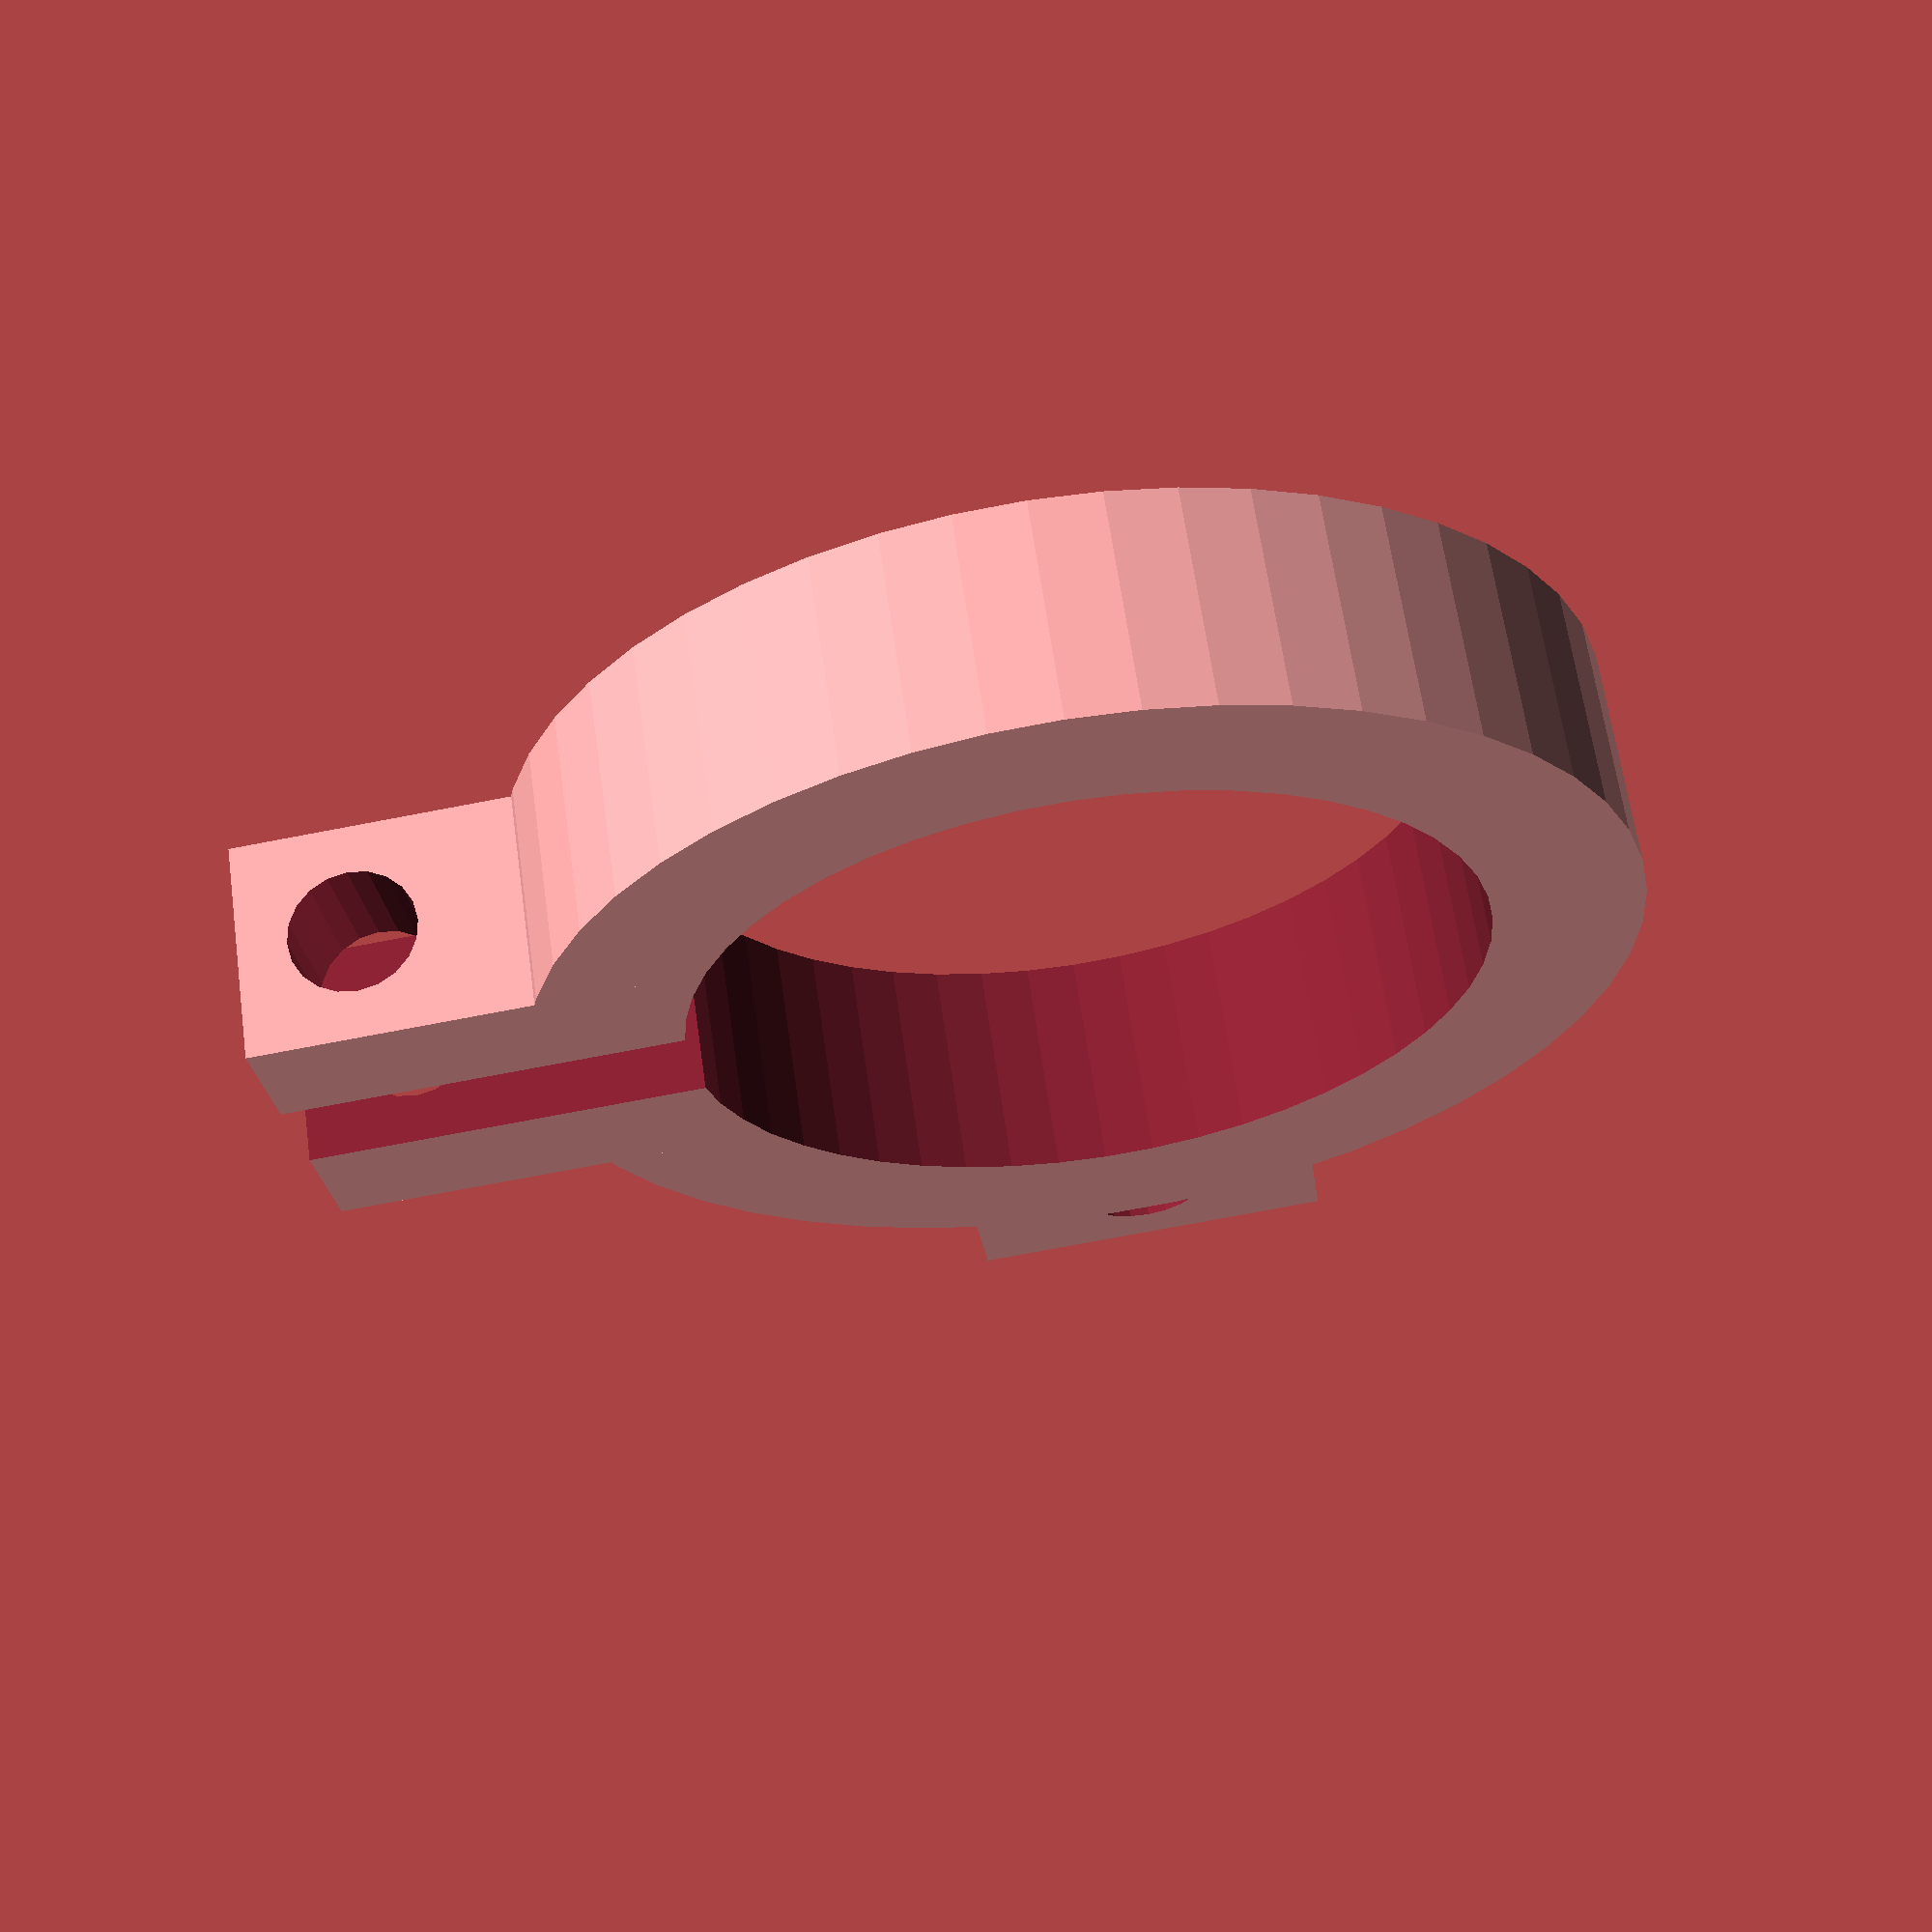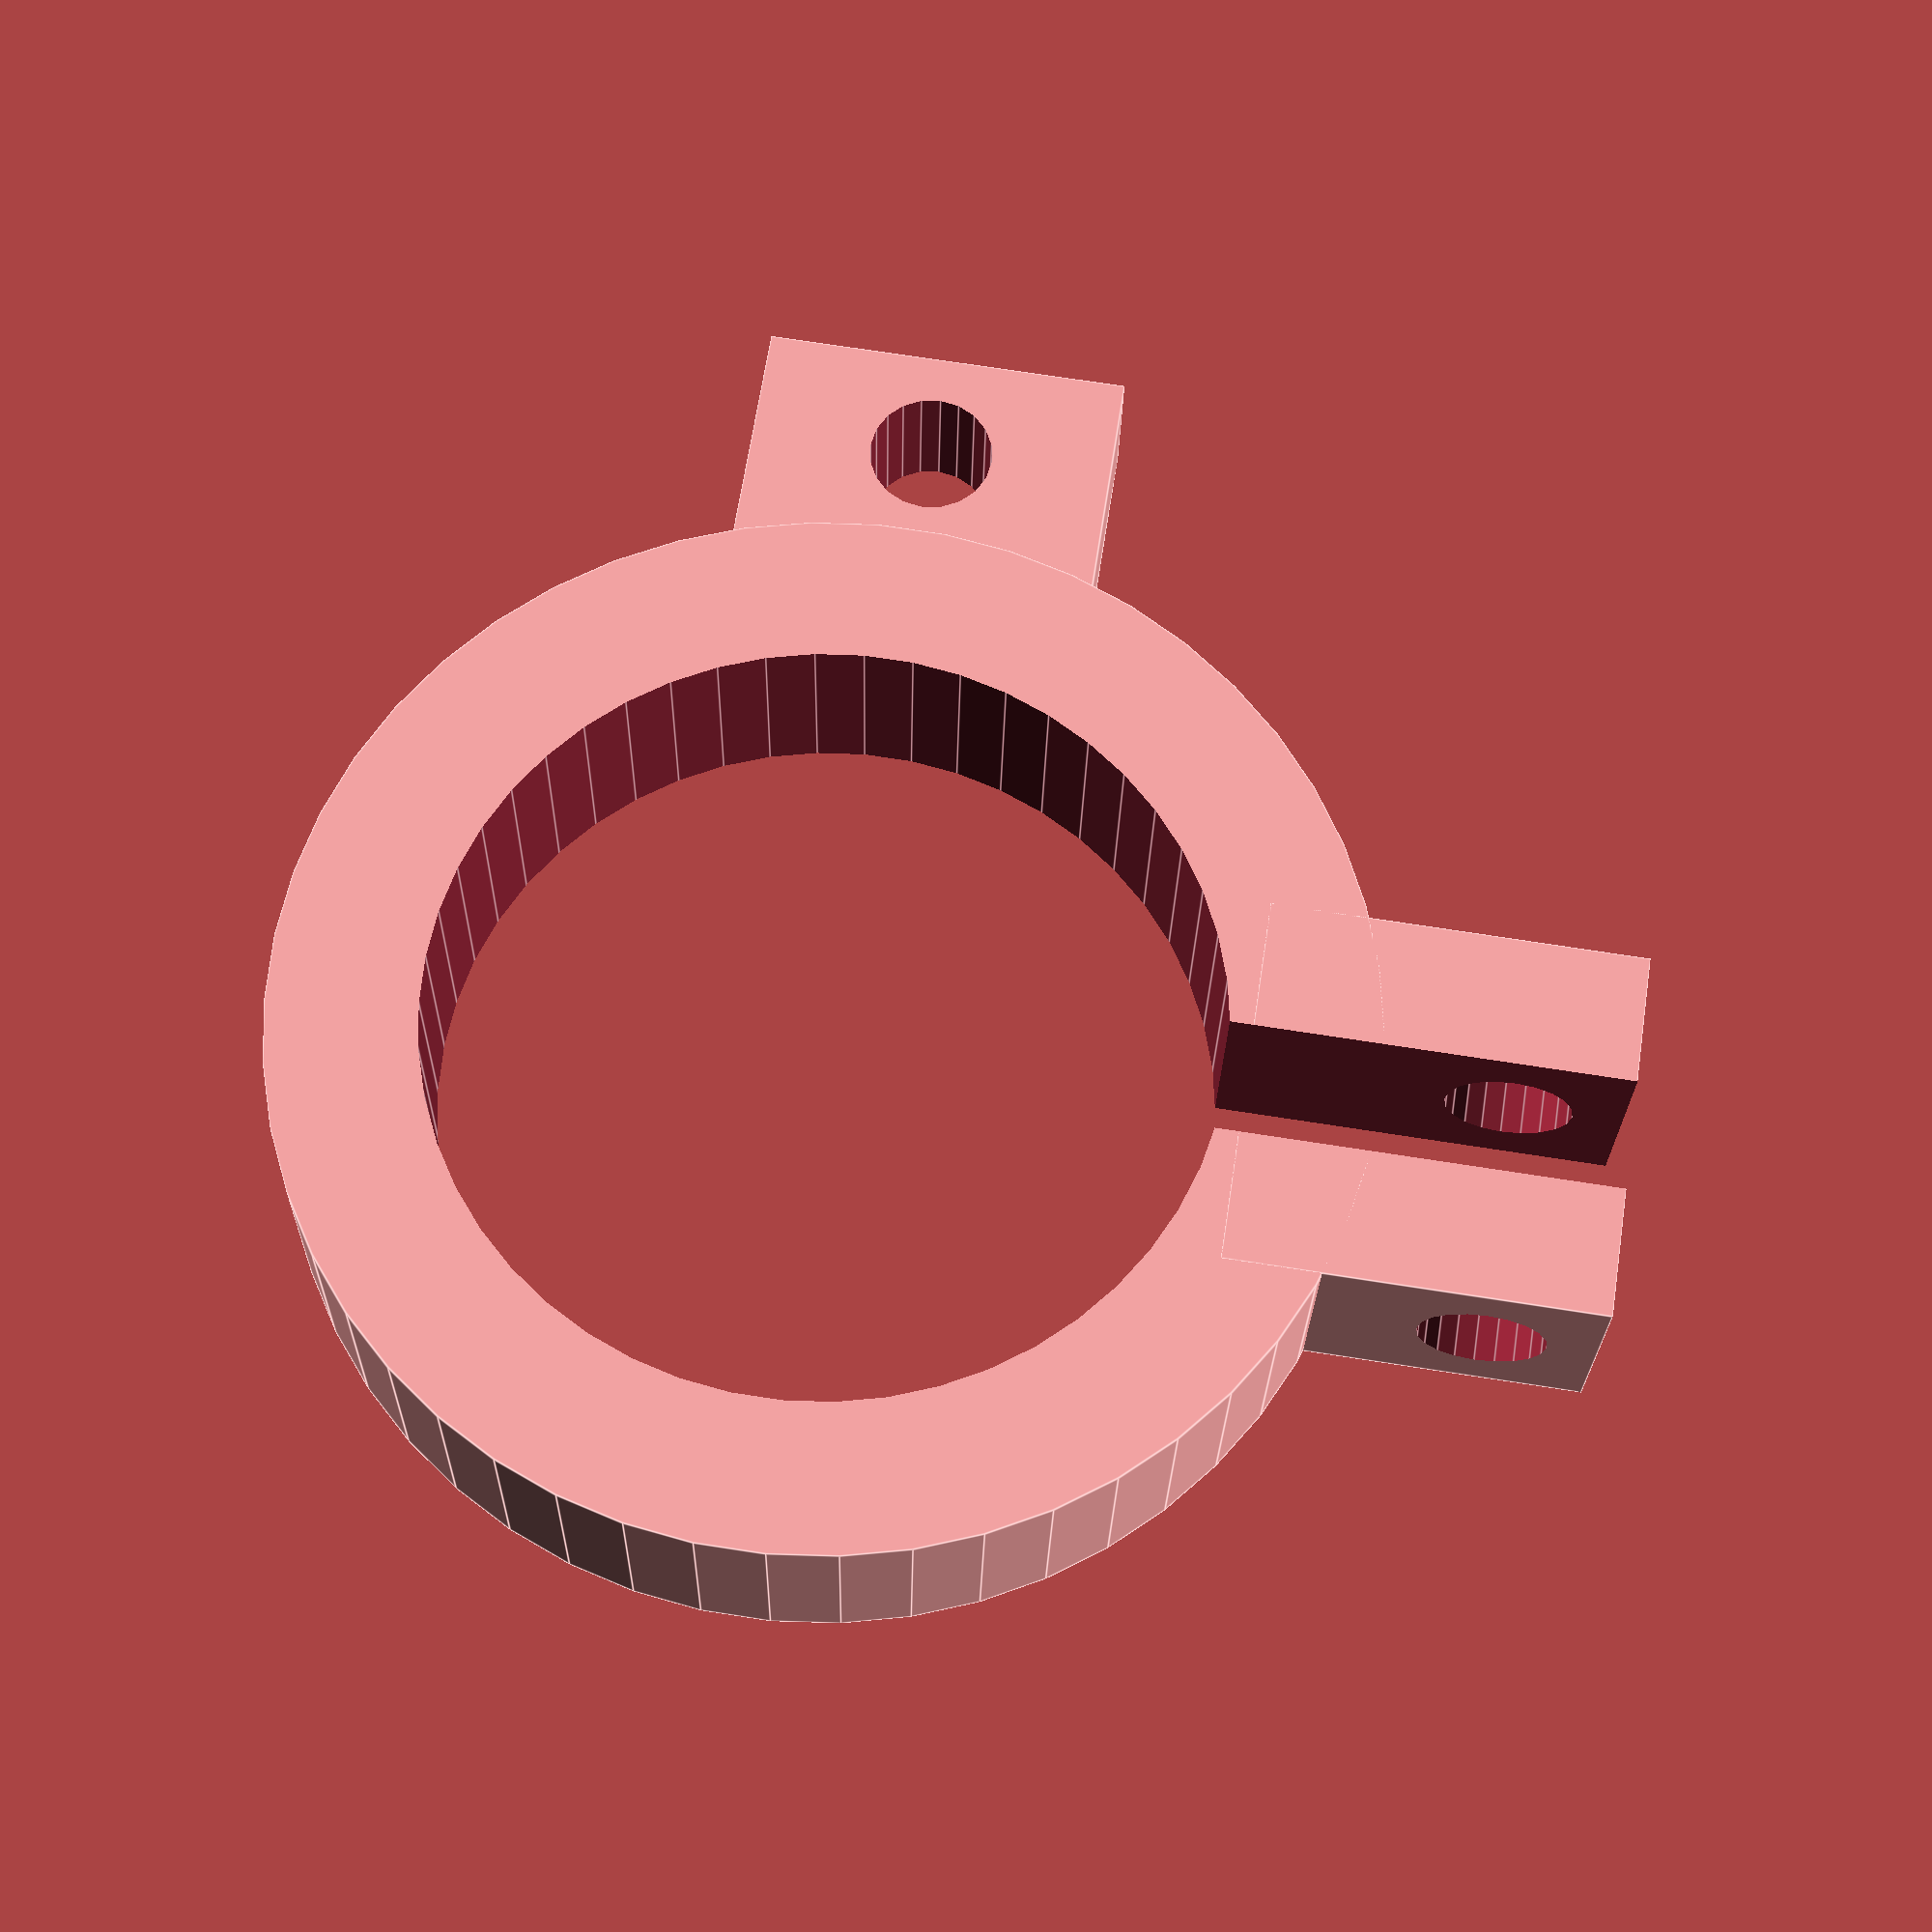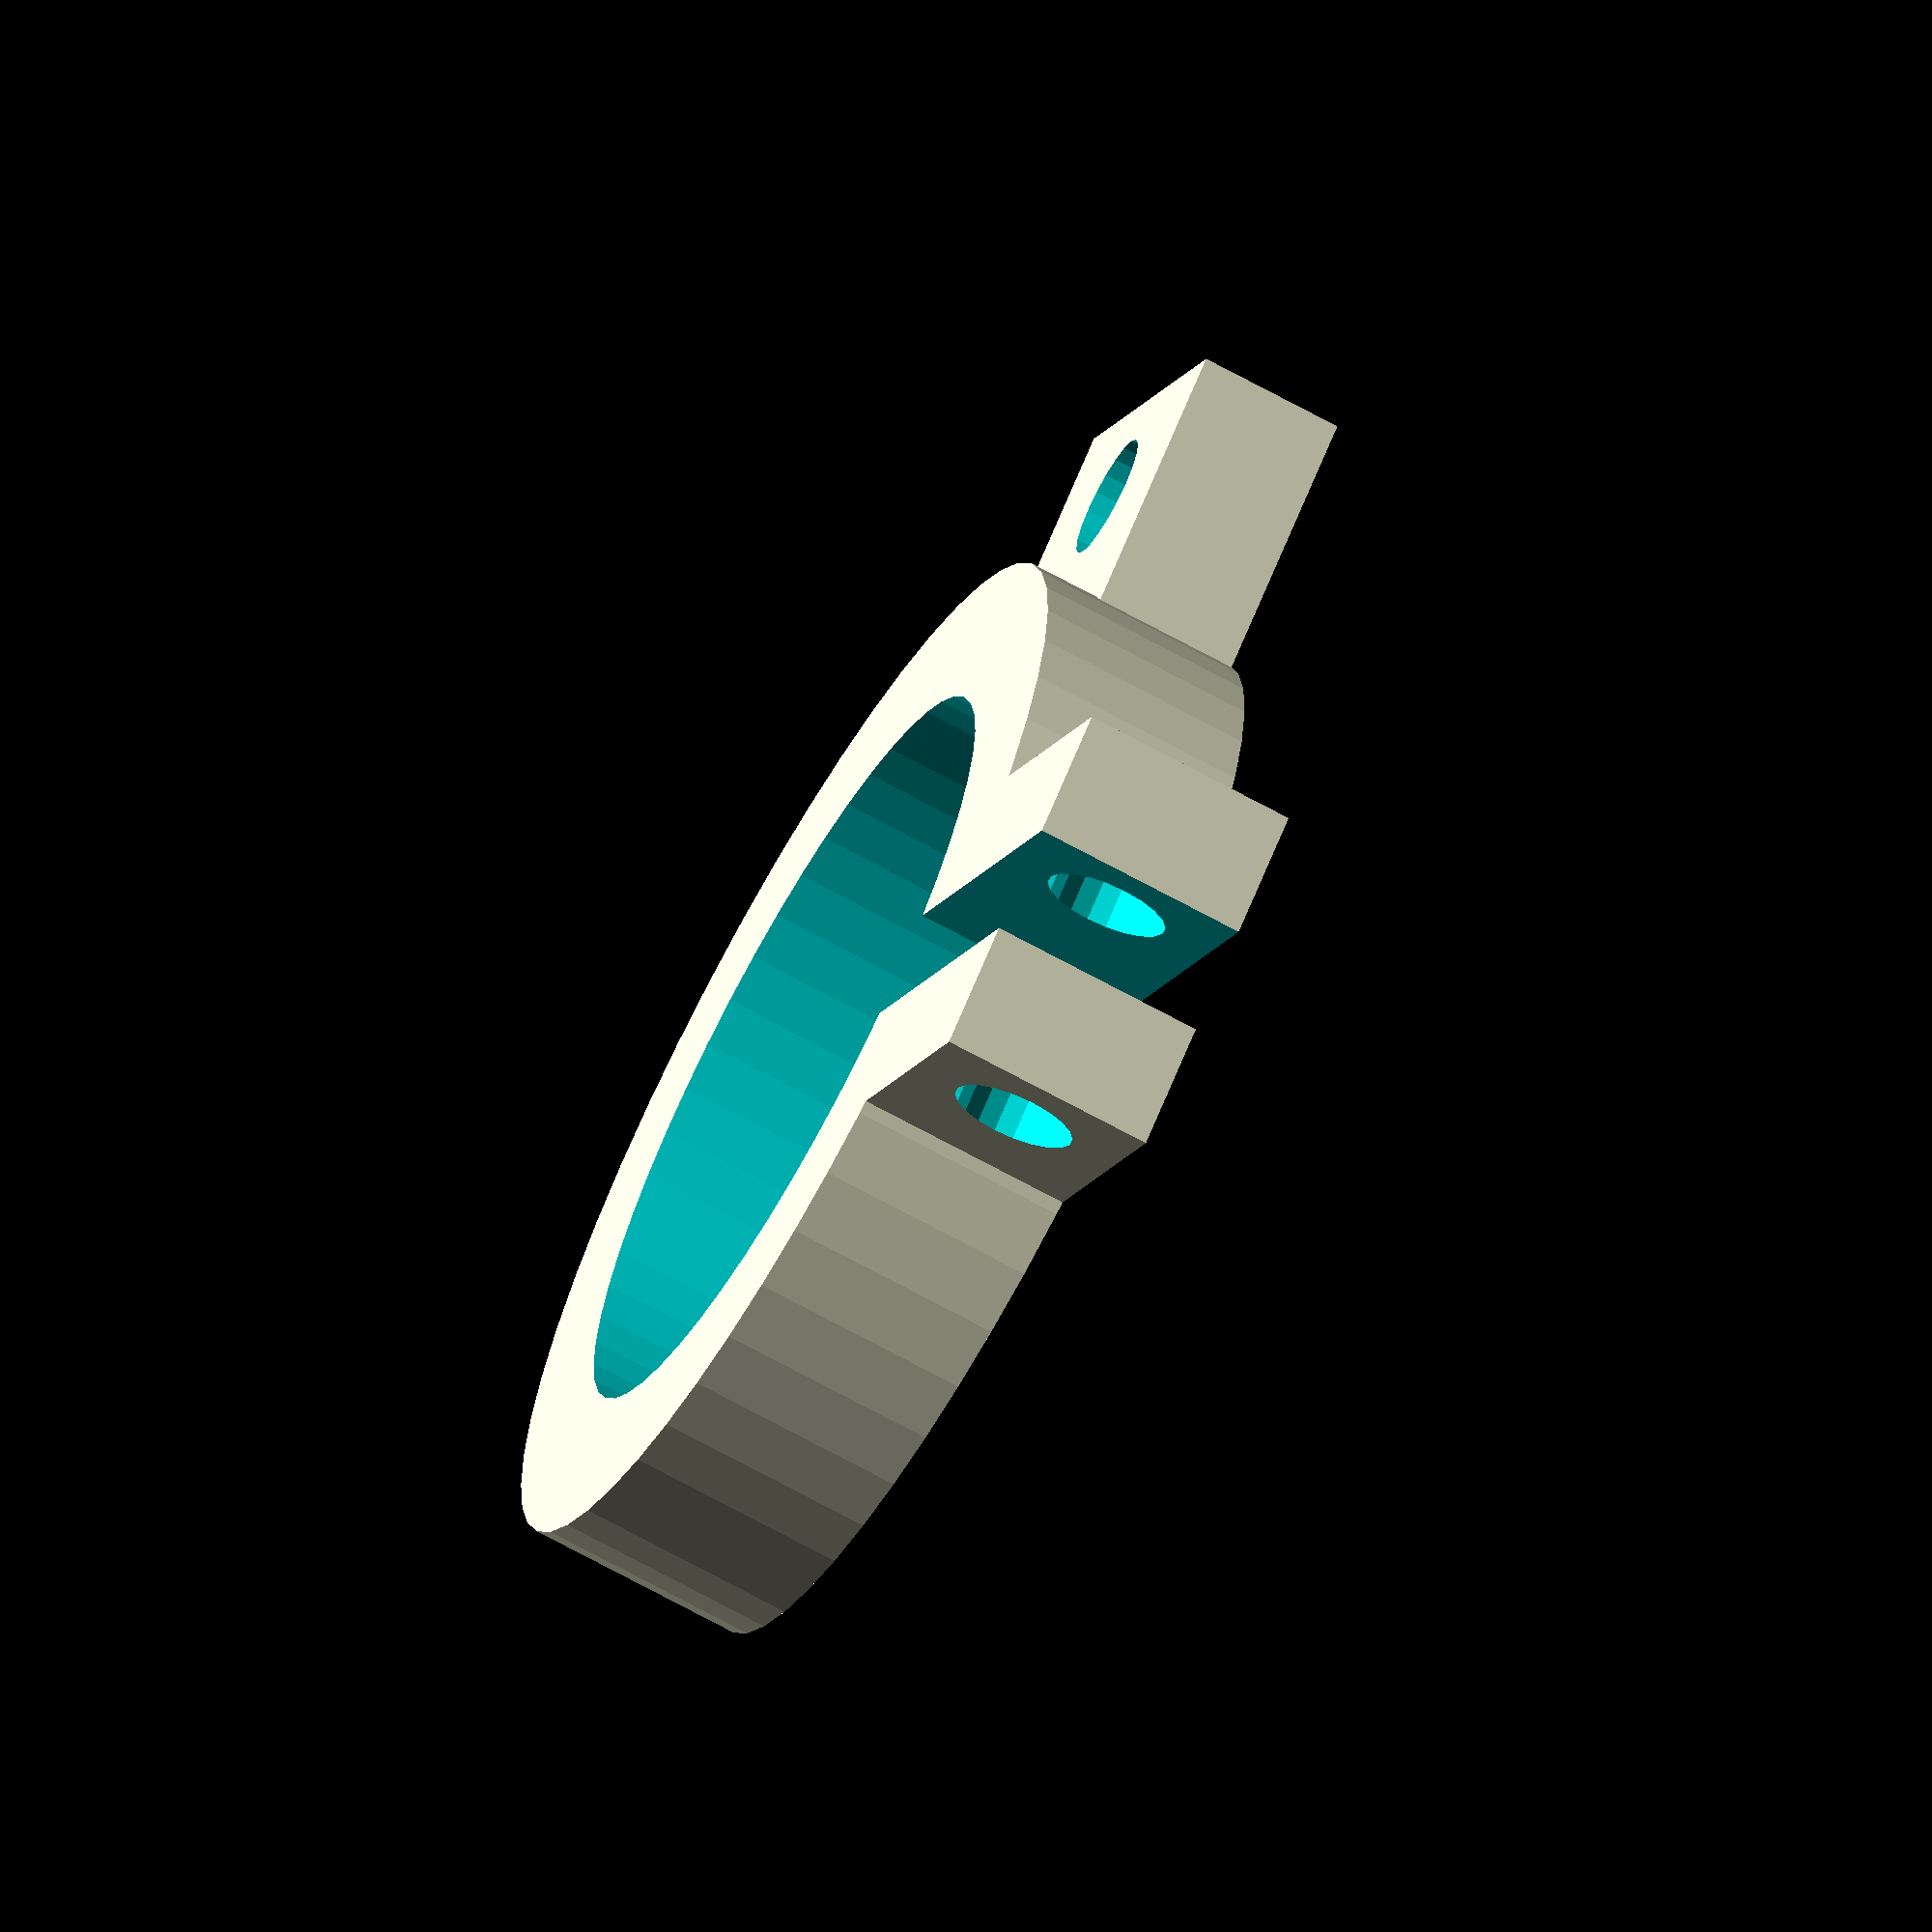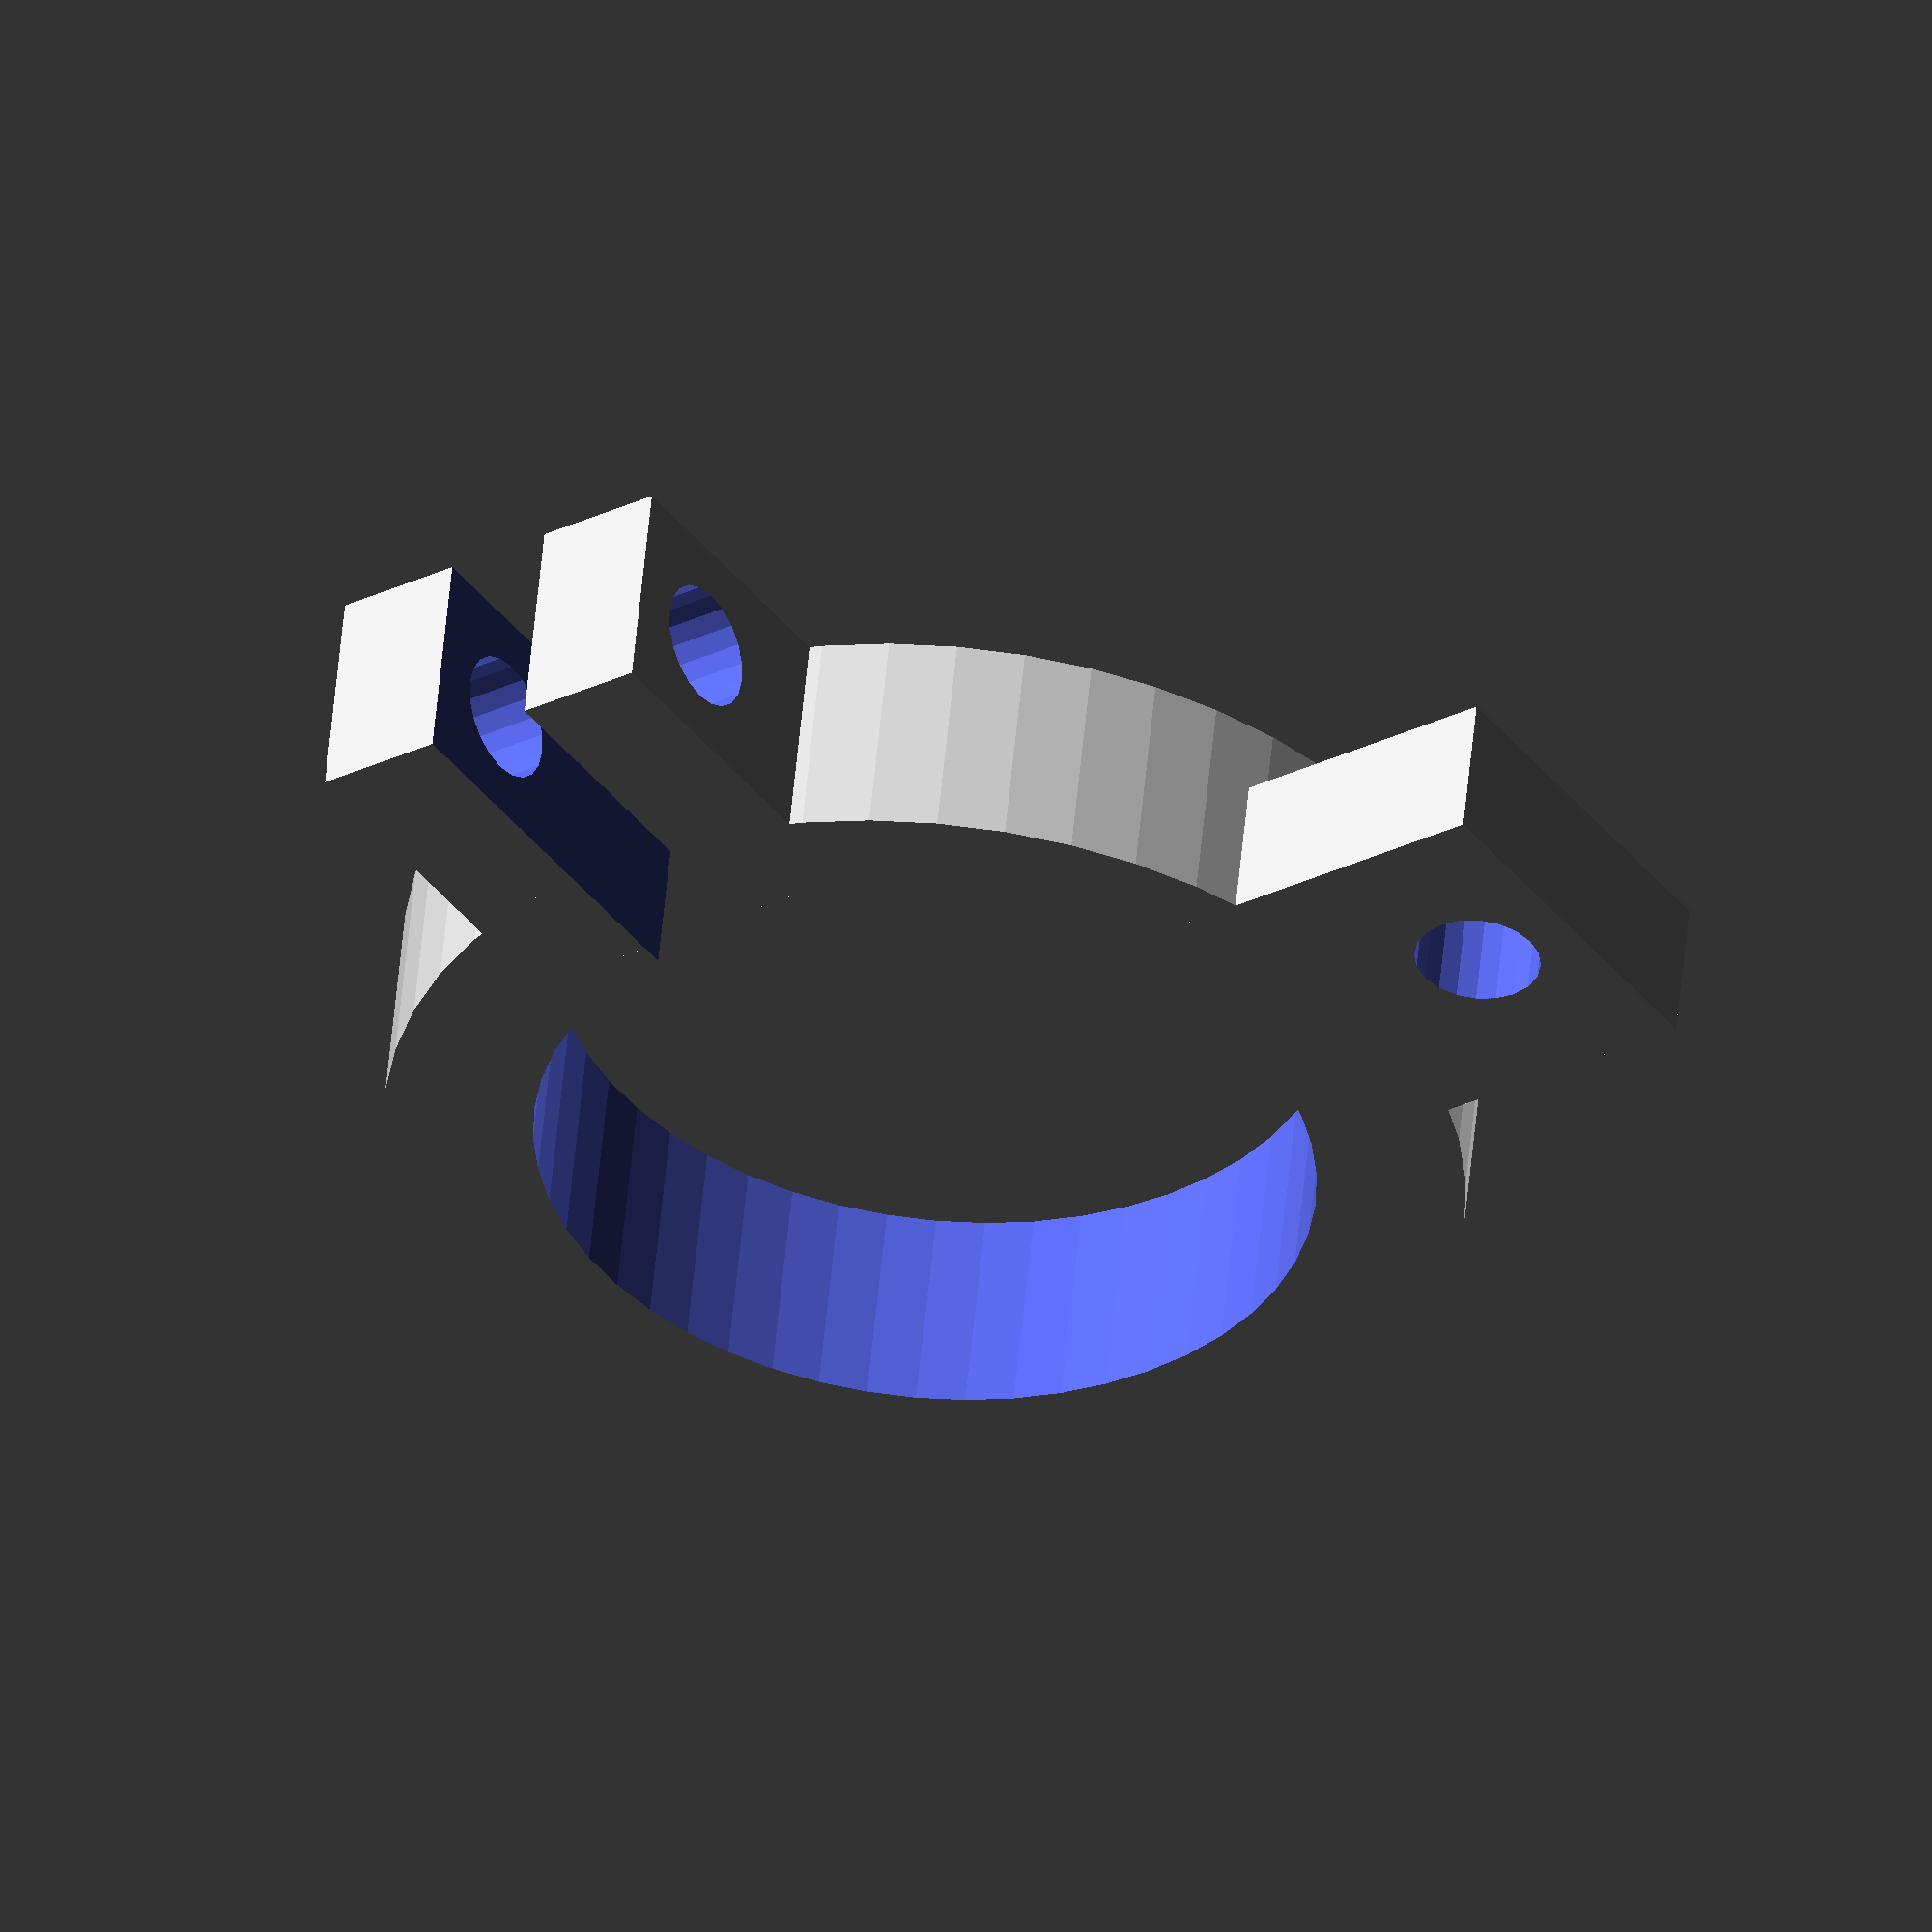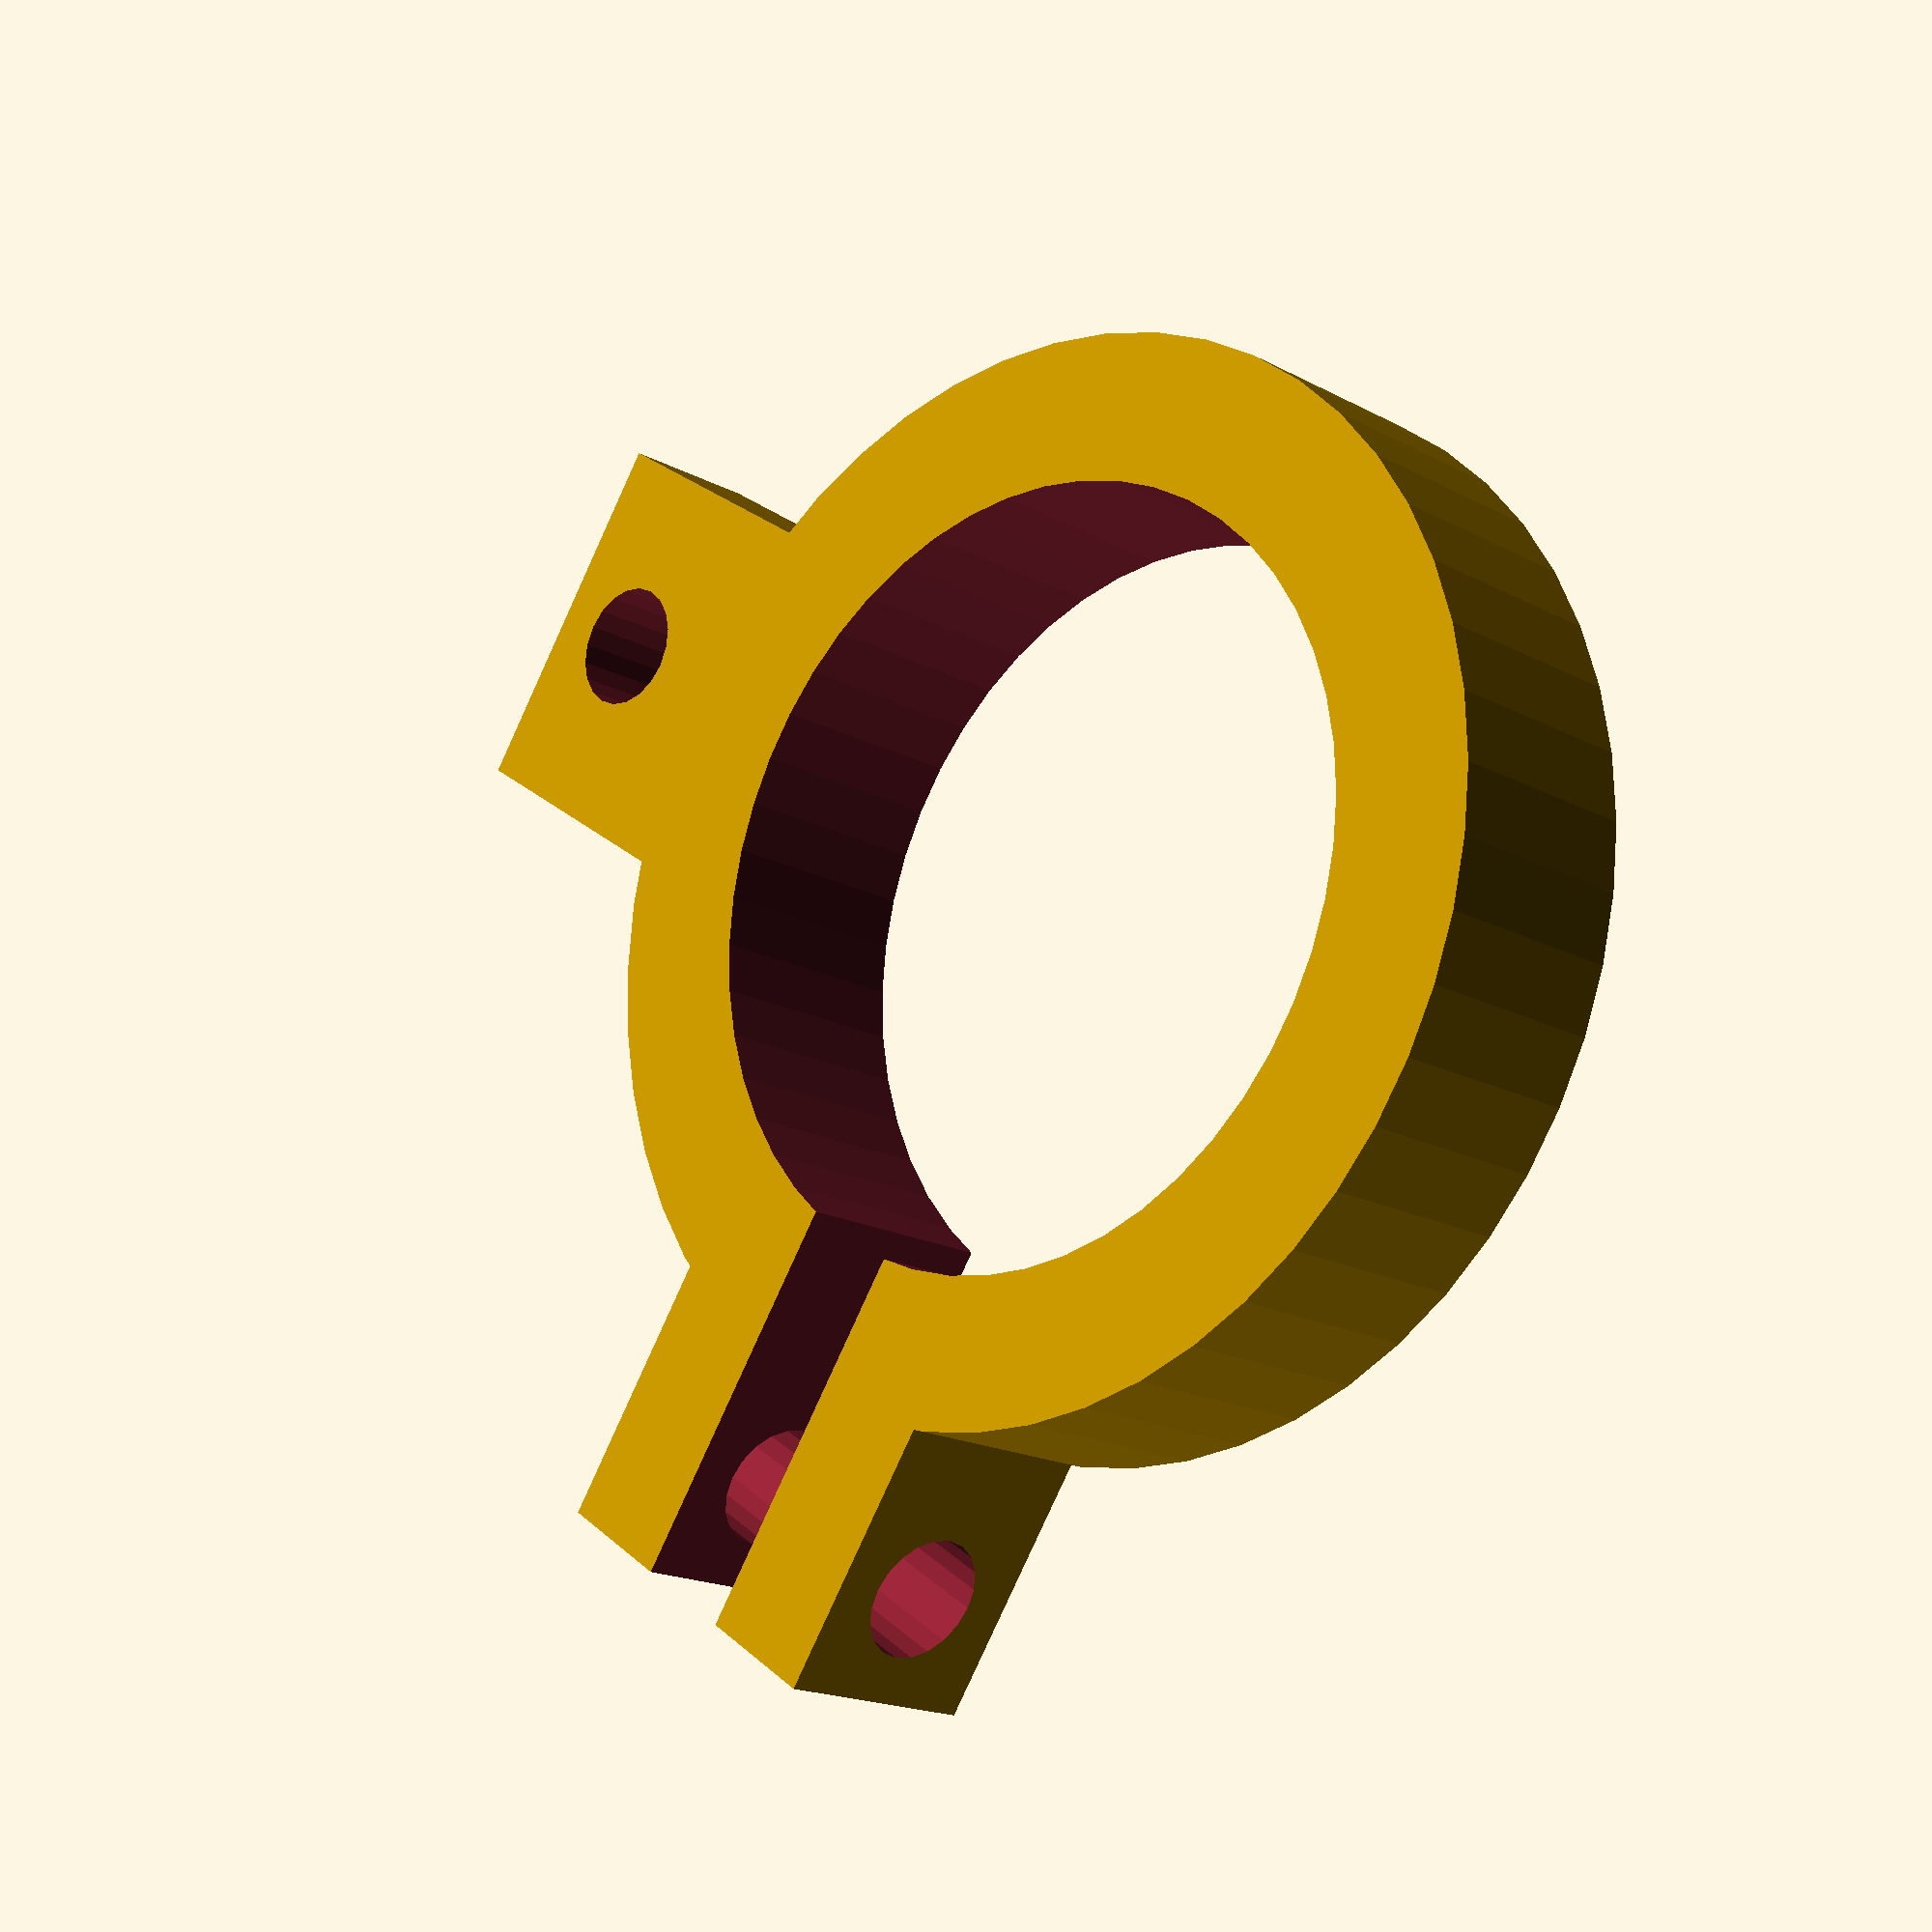
<openscad>
/*
	Adrian
	31 Jan 2014

*/
difference()
{
	union()
	{
		difference()
		{
			cylinder(r=10.5+4,h=6,center=true,$fn=50);
			cylinder(r=10.5,h=10,center=true,$fn=50);
		}
		translate([11+5,0,0])
			cube([10,10,6],center=true);
		translate([0, 11+5, -1])
			cube([10,10,4],center=true);
	}
	translate([11+5,0,0])
		cube([20,3,8],center=true);
	translate([11+7,0,0])
		rotate([90,0,0])
			cylinder(r=1.7,h=15,center=true,$fn=20);
	translate([0, 11+7, 0])
			cylinder(r=1.7,h=15,center=true,$fn=20);
}

</openscad>
<views>
elev=296.6 azim=172.7 roll=352.0 proj=p view=wireframe
elev=203.6 azim=188.7 roll=181.0 proj=p view=edges
elev=68.4 azim=51.8 roll=61.0 proj=o view=wireframe
elev=307.9 azim=304.7 roll=185.1 proj=o view=solid
elev=17.5 azim=55.6 roll=222.8 proj=p view=solid
</views>
